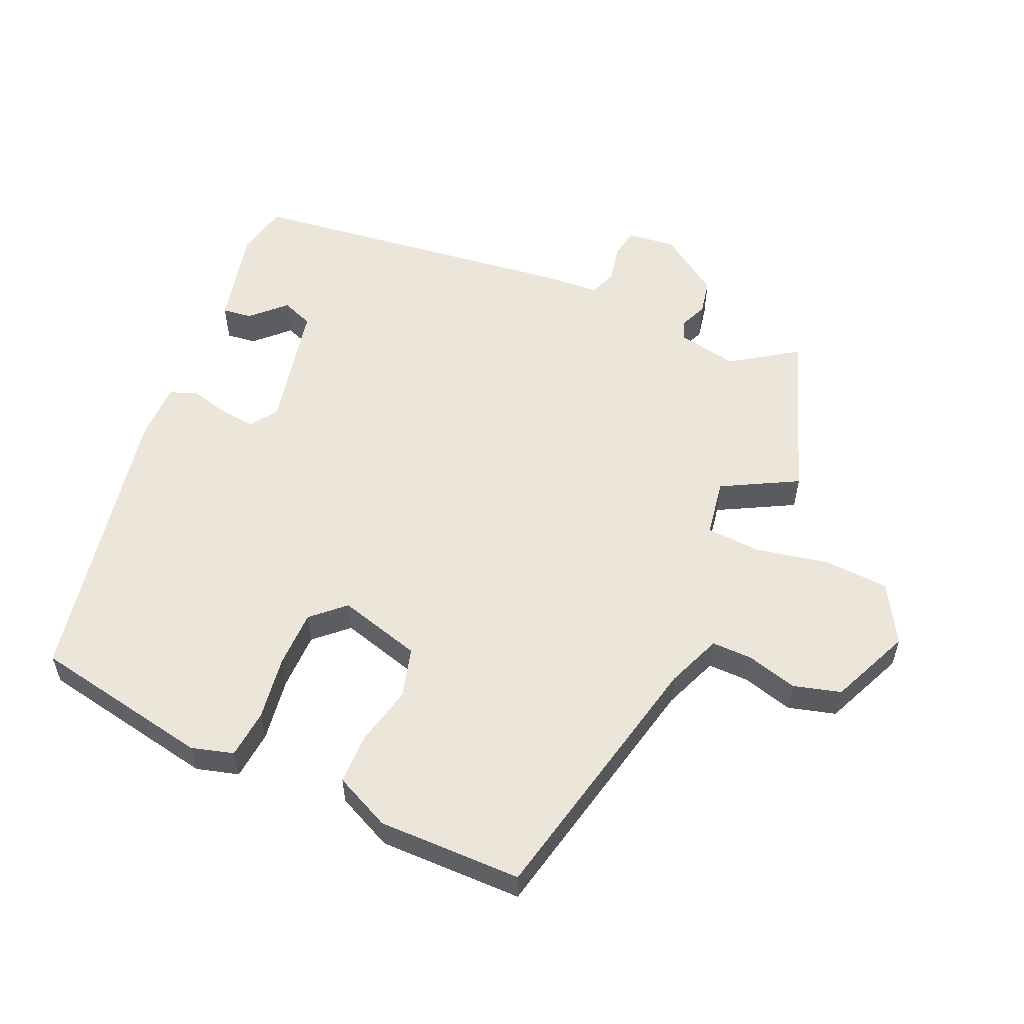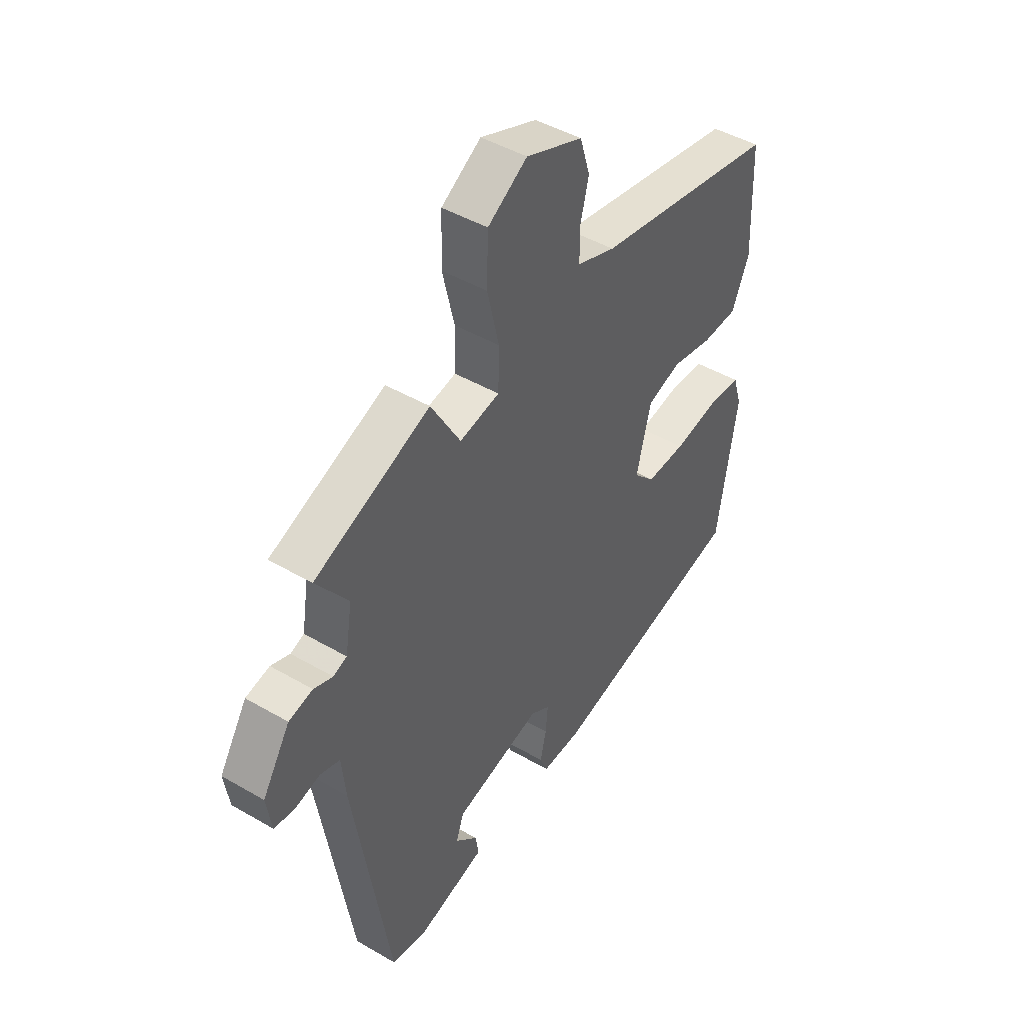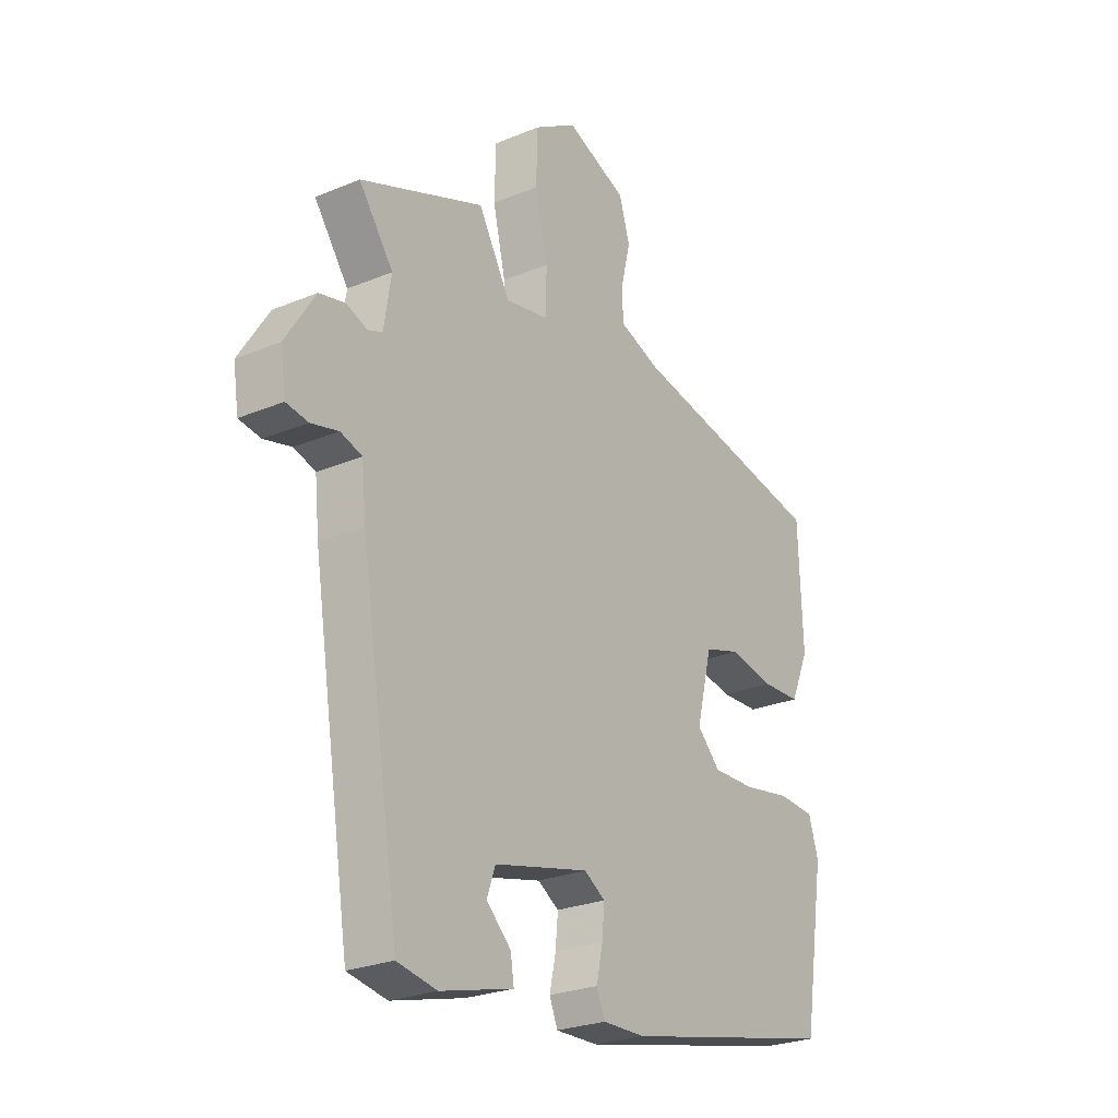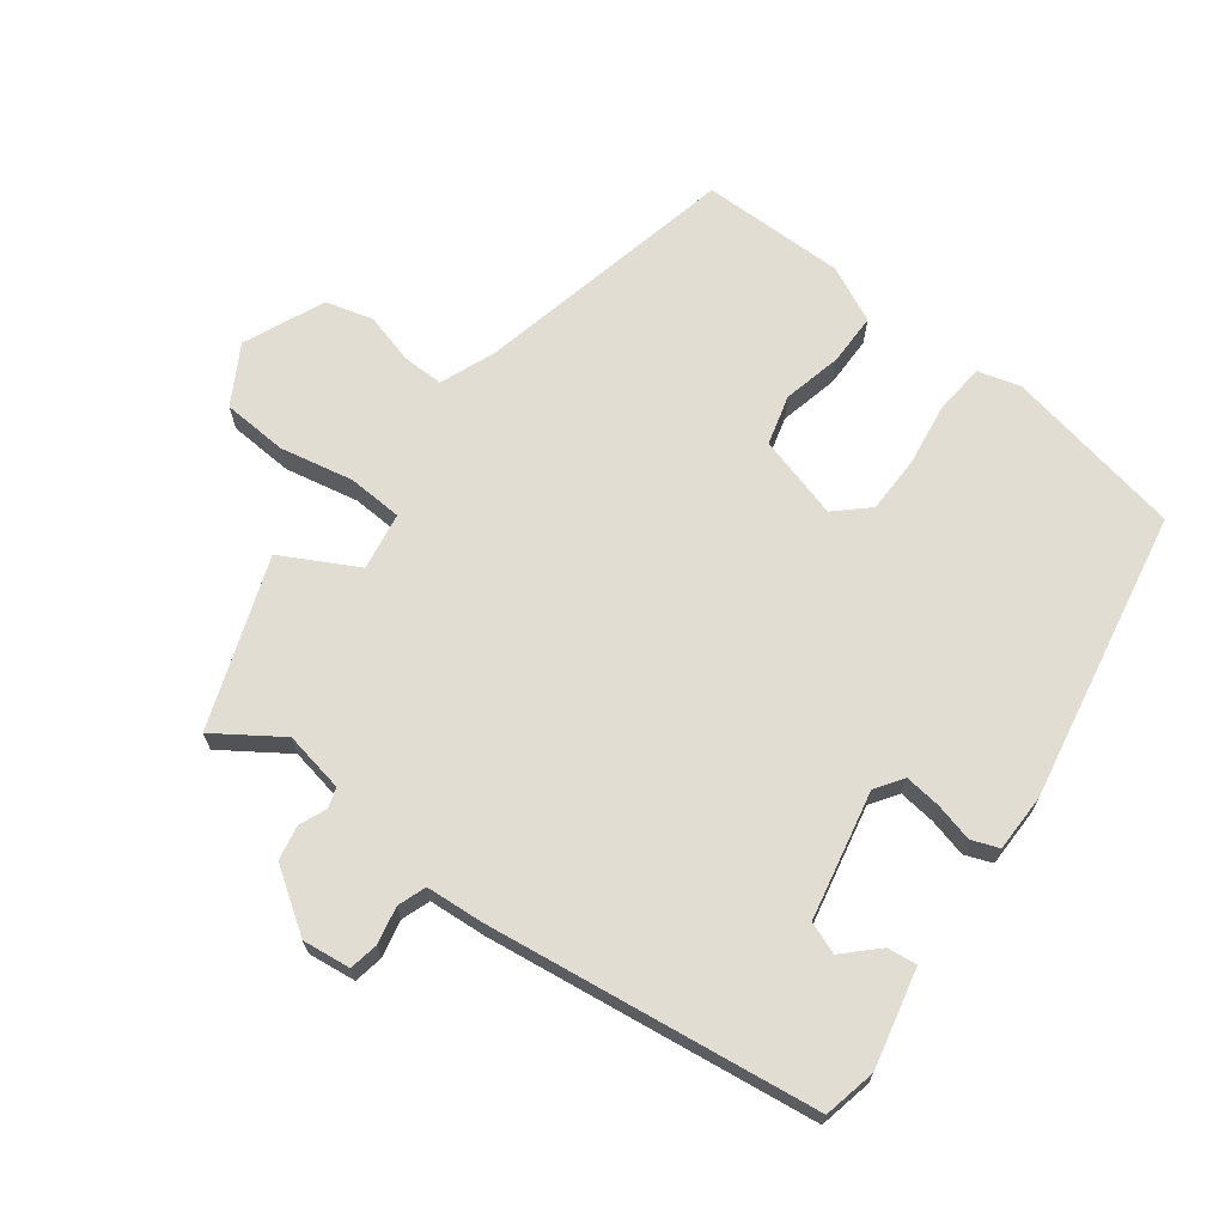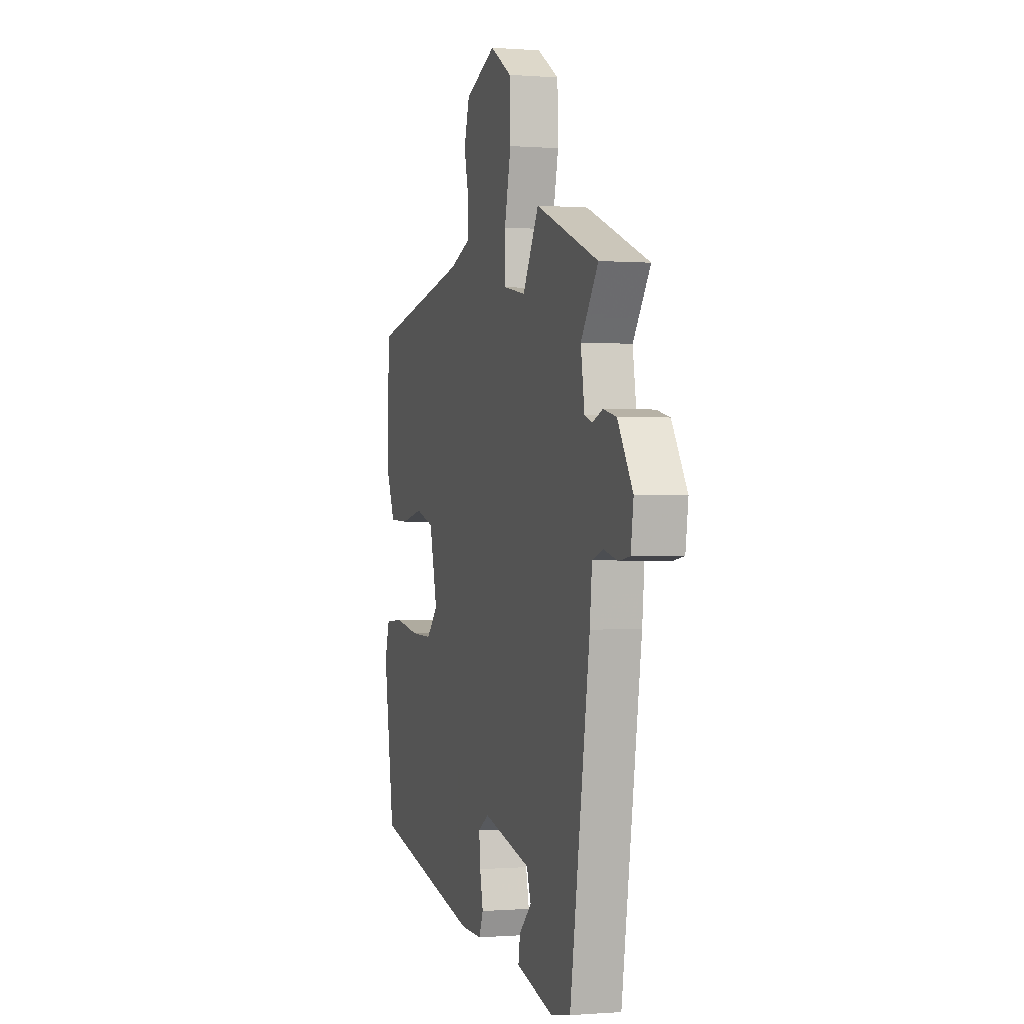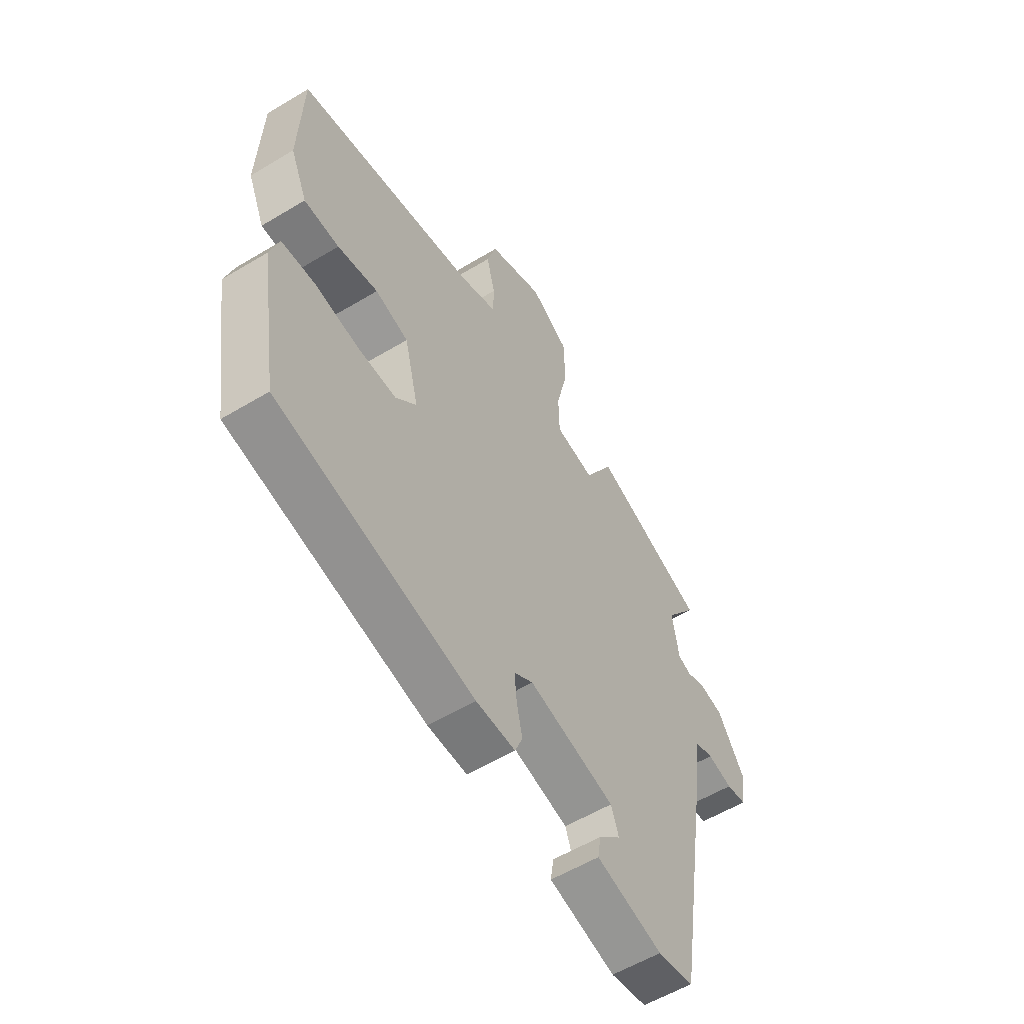
<metadata>
{"format":"obj","ext":"obj","renderer":"f3d","projection":"perspective","resolution":1024,"background":"white","views":[{"elev":56.0,"azim":-64.6,"up":"+Y"},{"elev":45.6,"azim":123.9,"up":"+Z"},{"elev":-25.5,"azim":123.8,"up":"+Z"},{"elev":68.2,"azim":128.7,"up":"+Y"},{"elev":-0.1,"azim":73.3,"up":"+Z"},{"elev":-56.7,"azim":-57.8,"up":"+Z"}]}
</metadata>
<code>
v 0.459 0.07 -0.491
v 0.378 0.07 -0.506
v 0.229 0.07 -0.467
v 0.236 0.07 -0.422
v 0.286 0.07 -0.374
v 0.269 0.07 -0.325
v 0.075 0.07 -0.278
v 0.032 0.07 -0.305
v 0.037 0.07 -0.361
v 0.05 0.07 -0.42
v 0.033 0.07 -0.461
v -0.055 0.07 -0.459
v -0.497 0.07 -0.362
v -0.541 0.07 -0.087
v -0.521 0.07 -0.023
v -0.446 0.07 -0.018
v -0.348 0.07 -0.035
v -0.26 0.07 -0.037
v -0.213 0.07 0.011
v -0.245 0.07 0.139
v -0.32 0.07 0.162
v -0.411 0.07 0.144
v -0.49 0.07 0.147
v -0.528 0.07 0.234
v -0.52 0.07 0.454
v -0.114 0.07 0.531
v -0.029 0.07 0.562
v -0.028 0.07 0.625
v -0.047 0.07 0.702
v -0.025 0.07 0.774
v 0.1 0.07 0.824
v 0.187 0.07 0.77
v 0.19 0.07 0.67
v 0.164 0.07 0.559
v 0.166 0.07 0.475
v 0.254 0.07 0.458
v 0.319 0.07 0.571
v 0.573 0.07 0.471
v 0.503 0.07 0.374
v 0.518 0.07 0.281
v 0.548 0.07 0.27
v 0.59 0.07 0.286
v 0.643 0.07 0.274
v 0.704 0.07 0.178
v 0.693 0.07 0.105
v 0.648 0.07 0.098
v 0.592 0.07 0.112
v 0.548 0.07 0.098
v 0.539 0.07 0.01
v 0.459 0 -0.491
v 0.378 0 -0.506
v 0.229 0 -0.467
v 0.236 0 -0.422
v 0.286 0 -0.374
v 0.269 0 -0.325
v 0.075 0 -0.278
v 0.032 0 -0.305
v 0.037 0 -0.361
v 0.05 0 -0.42
v 0.033 0 -0.461
v -0.055 0 -0.459
v -0.497 0 -0.362
v -0.541 0 -0.087
v -0.521 0 -0.023
v -0.446 0 -0.018
v -0.348 0 -0.035
v -0.26 0 -0.037
v -0.213 0 0.011
v -0.245 0 0.139
v -0.32 0 0.162
v -0.411 0 0.144
v -0.49 0 0.147
v -0.528 0 0.234
v -0.52 0 0.454
v -0.114 0 0.531
v -0.029 0 0.562
v -0.028 0 0.625
v -0.047 0 0.702
v -0.025 0 0.774
v 0.1 0 0.824
v 0.187 0 0.77
v 0.19 0 0.67
v 0.164 0 0.559
v 0.166 0 0.475
v 0.254 0 0.458
v 0.319 0 0.571
v 0.573 0 0.471
v 0.503 0 0.374
v 0.518 0 0.281
v 0.548 0 0.27
v 0.59 0 0.286
v 0.643 0 0.274
v 0.704 0 0.178
v 0.693 0 0.105
v 0.648 0 0.098
v 0.592 0 0.112
v 0.548 0 0.098
v 0.539 0 0.01
f 48 49 1 2
f 44 45 46 47
f 44 47 48
f 41 42 43 44
f 40 41 44 48
f 36 37 38 39
f 35 36 39 40
f 31 32 33 34
f 31 34 35
f 28 29 30 31
f 27 28 31 35
f 26 27 35 40
f 21 22 23 24
f 20 21 24 25
f 14 15 16 17
f 14 17 18
f 13 14 18
f 12 13 18 19
f 9 10 11 12
f 8 9 12 19
f 2 3 4 5
f 2 5 6
f 48 2 6
f 40 48 6 7
f 20 25 26 40
f 19 20 40
f 7 8 19 40
f 51 50 98 97
f 96 95 94 93
f 97 96 93
f 93 92 91 90
f 97 93 90 89
f 88 87 86 85
f 89 88 85 84
f 83 82 81 80
f 84 83 80
f 80 79 78 77
f 84 80 77 76
f 89 84 76 75
f 73 72 71 70
f 74 73 70 69
f 66 65 64 63
f 67 66 63
f 67 63 62
f 68 67 62 61
f 61 60 59 58
f 68 61 58 57
f 54 53 52 51
f 55 54 51
f 55 51 97
f 56 55 97 89
f 89 75 74 69
f 89 69 68
f 89 68 57 56
f 1 50 51 2
f 2 51 52 3
f 3 52 53 4
f 4 53 54 5
f 5 54 55 6
f 6 55 56 7
f 7 56 57 8
f 8 57 58 9
f 9 58 59 10
f 10 59 60 11
f 11 60 61 12
f 12 61 62 13
f 13 62 63 14
f 14 63 64 15
f 15 64 65 16
f 16 65 66 17
f 17 66 67 18
f 18 67 68 19
f 19 68 69 20
f 20 69 70 21
f 21 70 71 22
f 22 71 72 23
f 23 72 73 24
f 24 73 74 25
f 25 74 75 26
f 26 75 76 27
f 27 76 77 28
f 28 77 78 29
f 29 78 79 30
f 30 79 80 31
f 31 80 81 32
f 32 81 82 33
f 33 82 83 34
f 34 83 84 35
f 35 84 85 36
f 36 85 86 37
f 37 86 87 38
f 38 87 88 39
f 39 88 89 40
f 40 89 90 41
f 41 90 91 42
f 42 91 92 43
f 43 92 93 44
f 44 93 94 45
f 45 94 95 46
f 46 95 96 47
f 47 96 97 48
f 48 97 98 49
f 49 98 50 1

</code>
